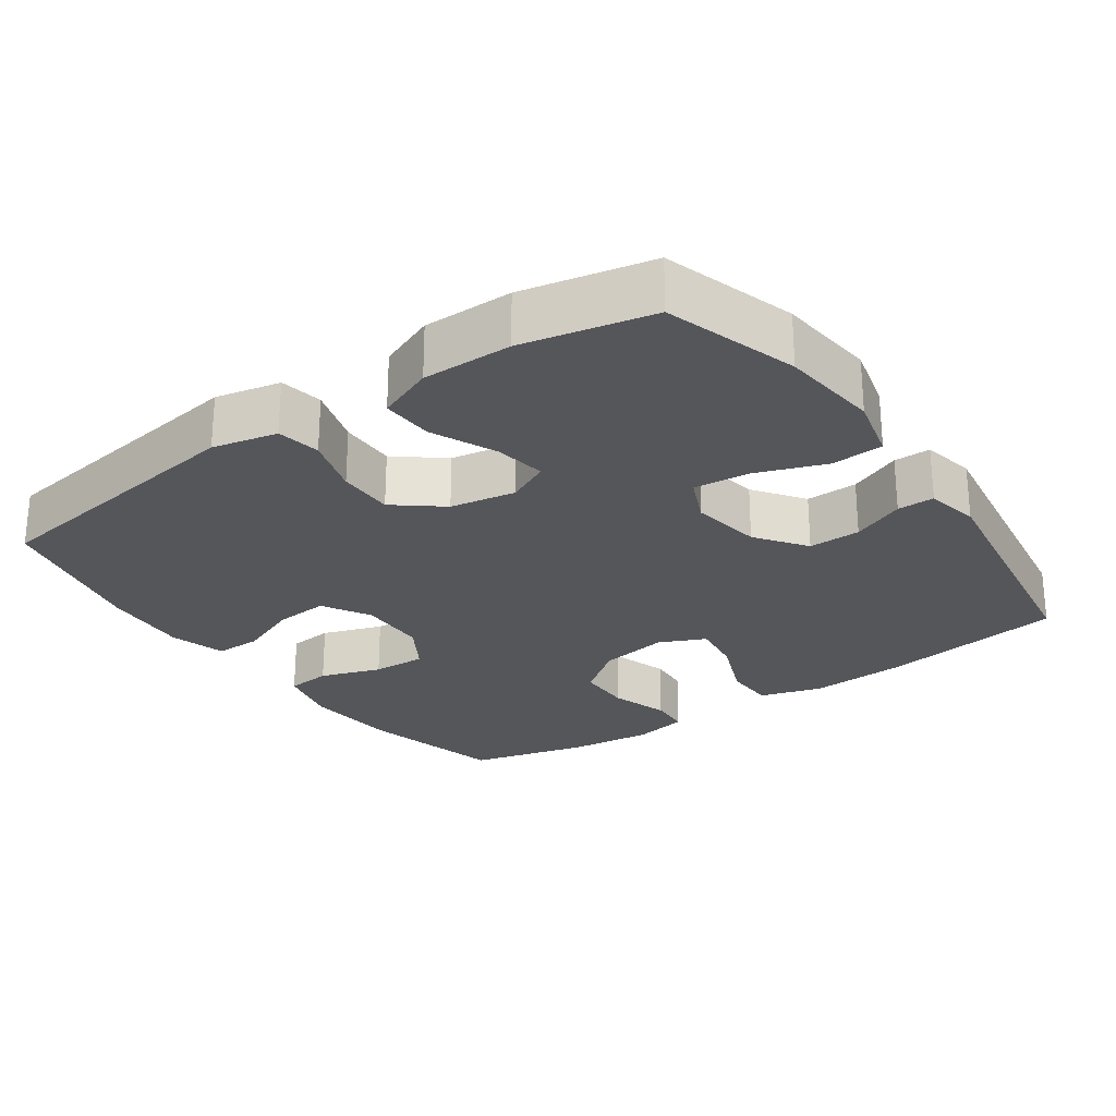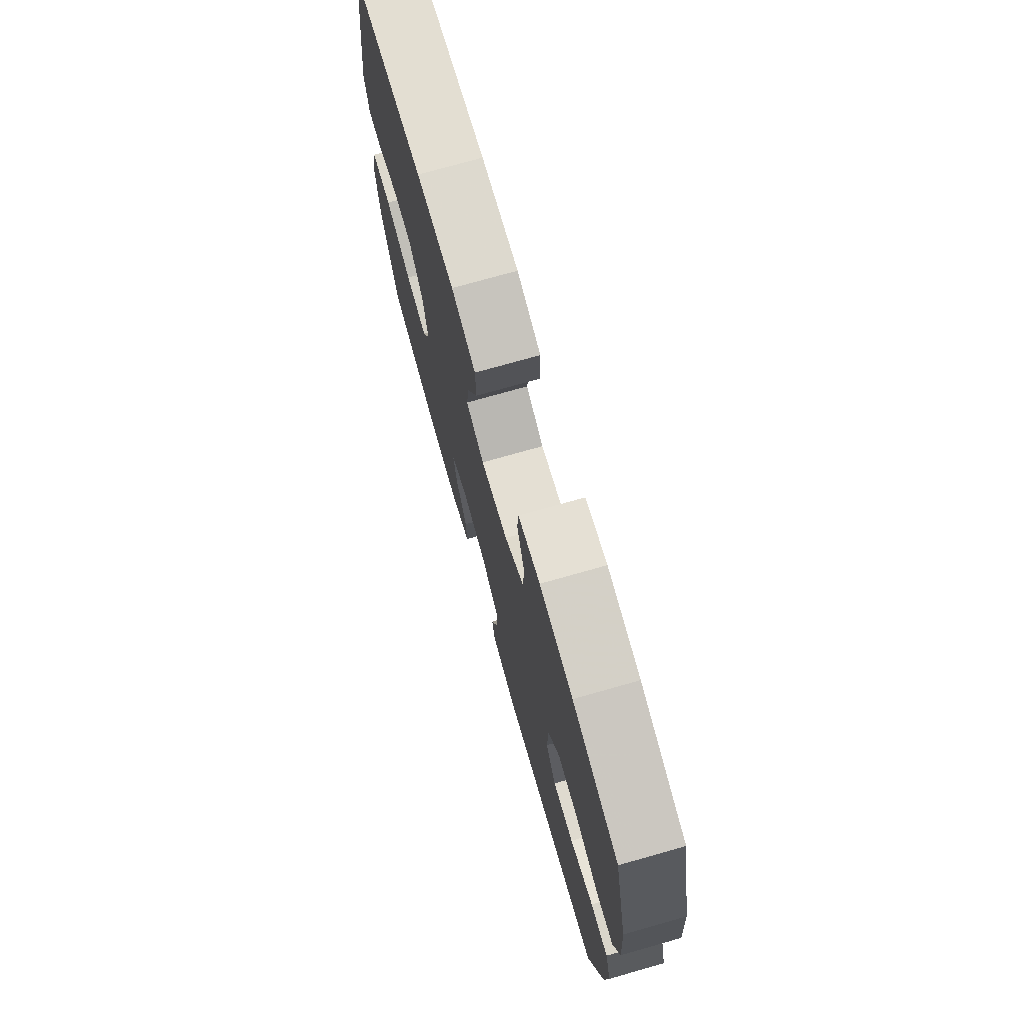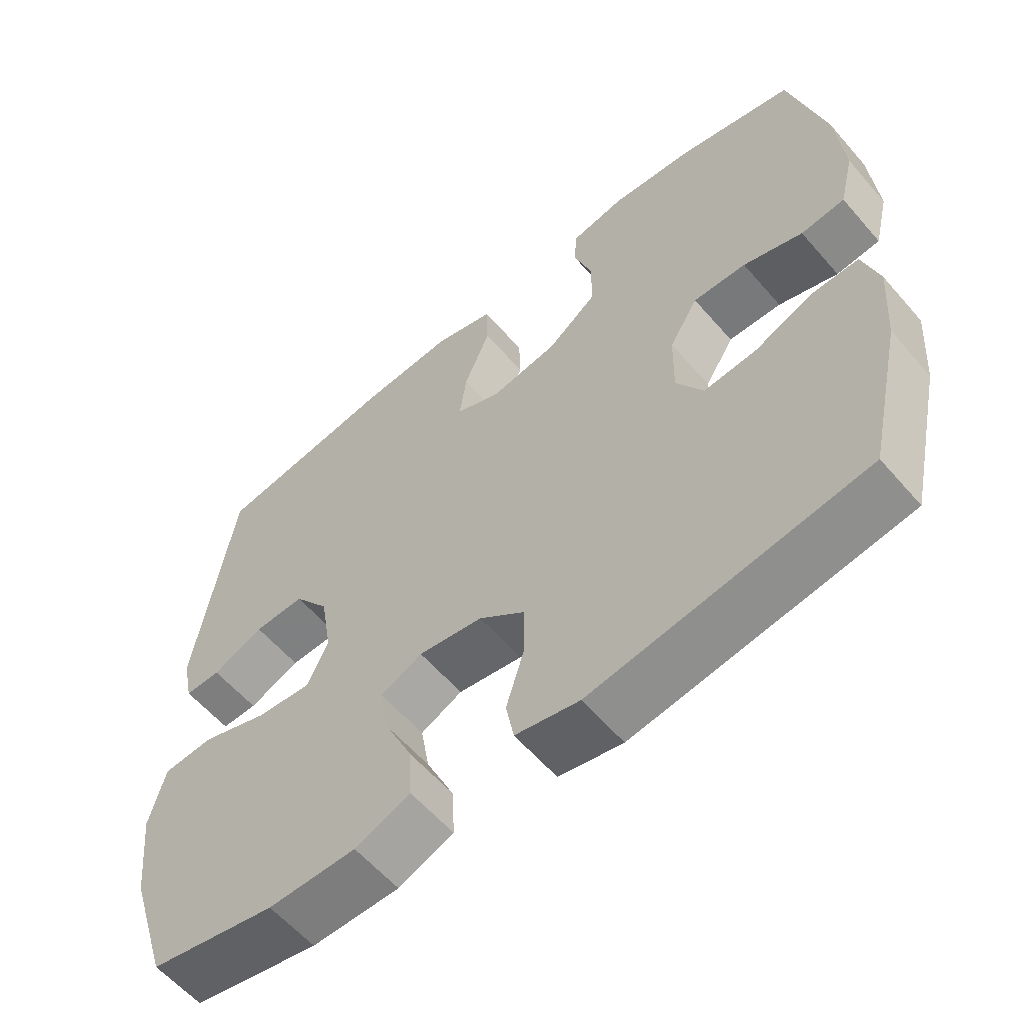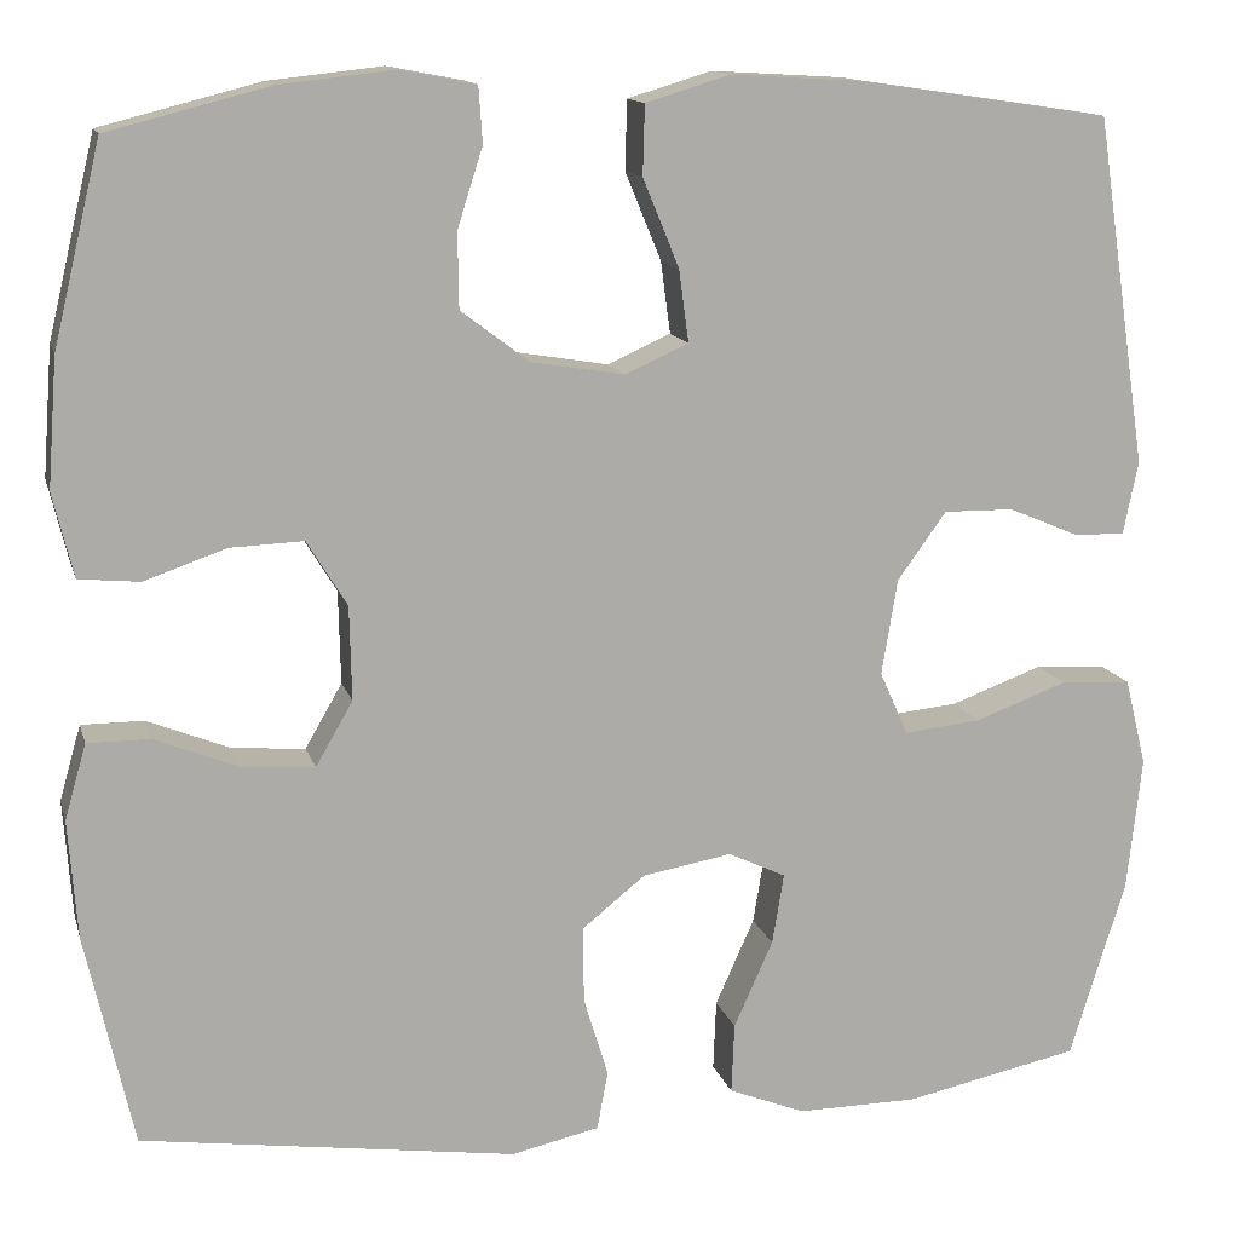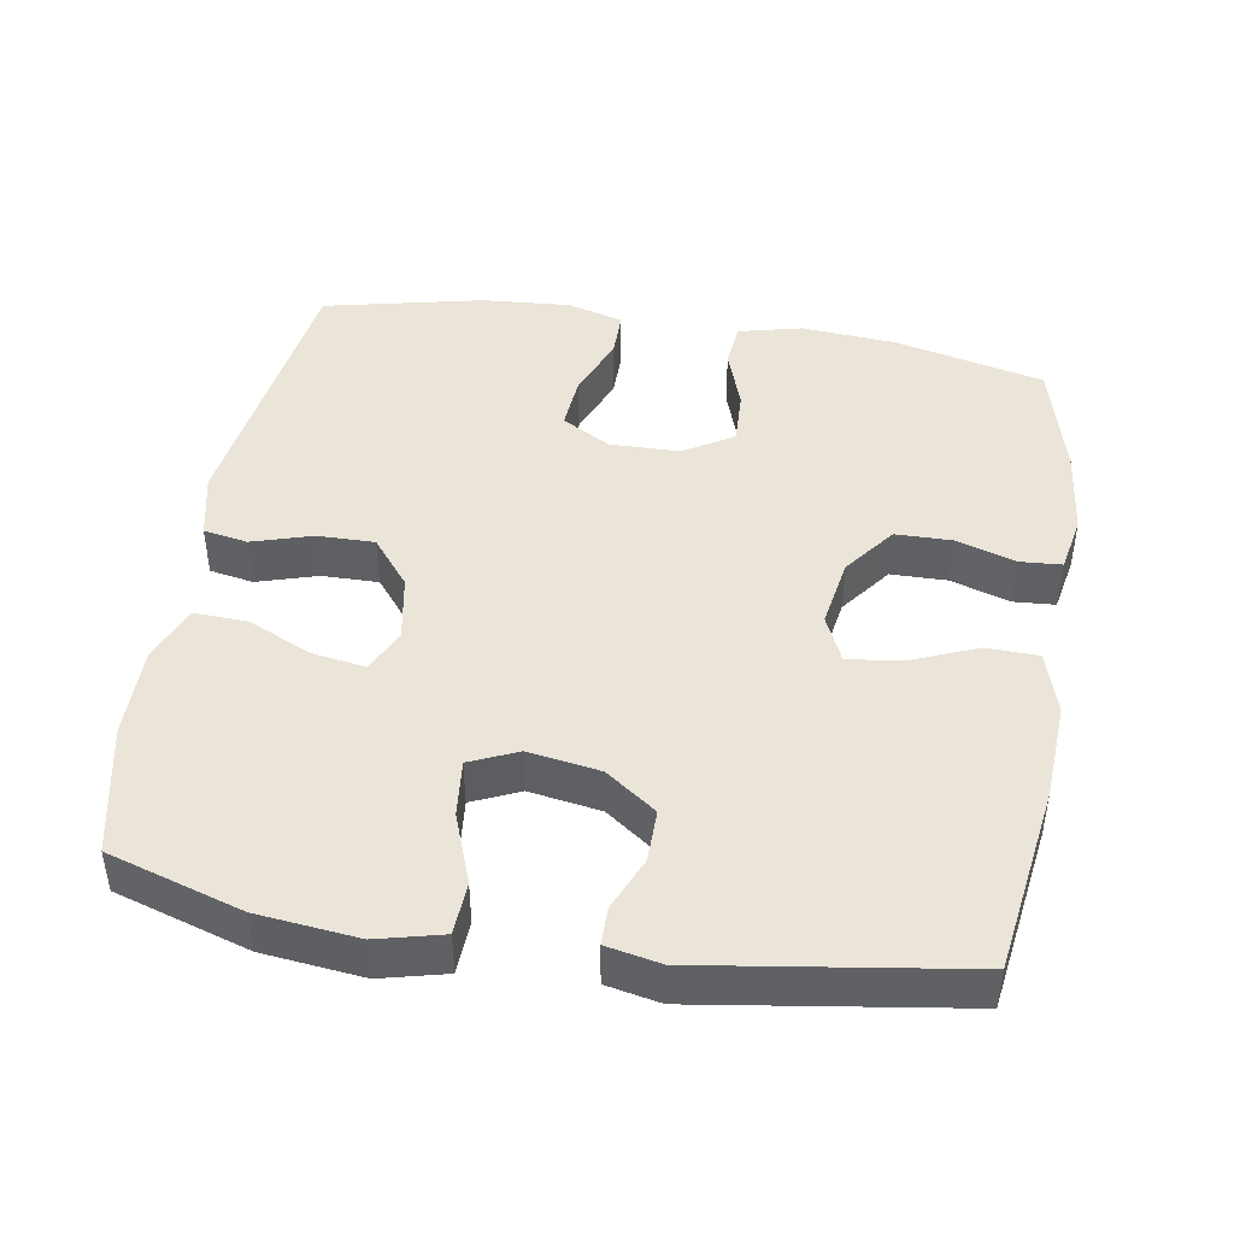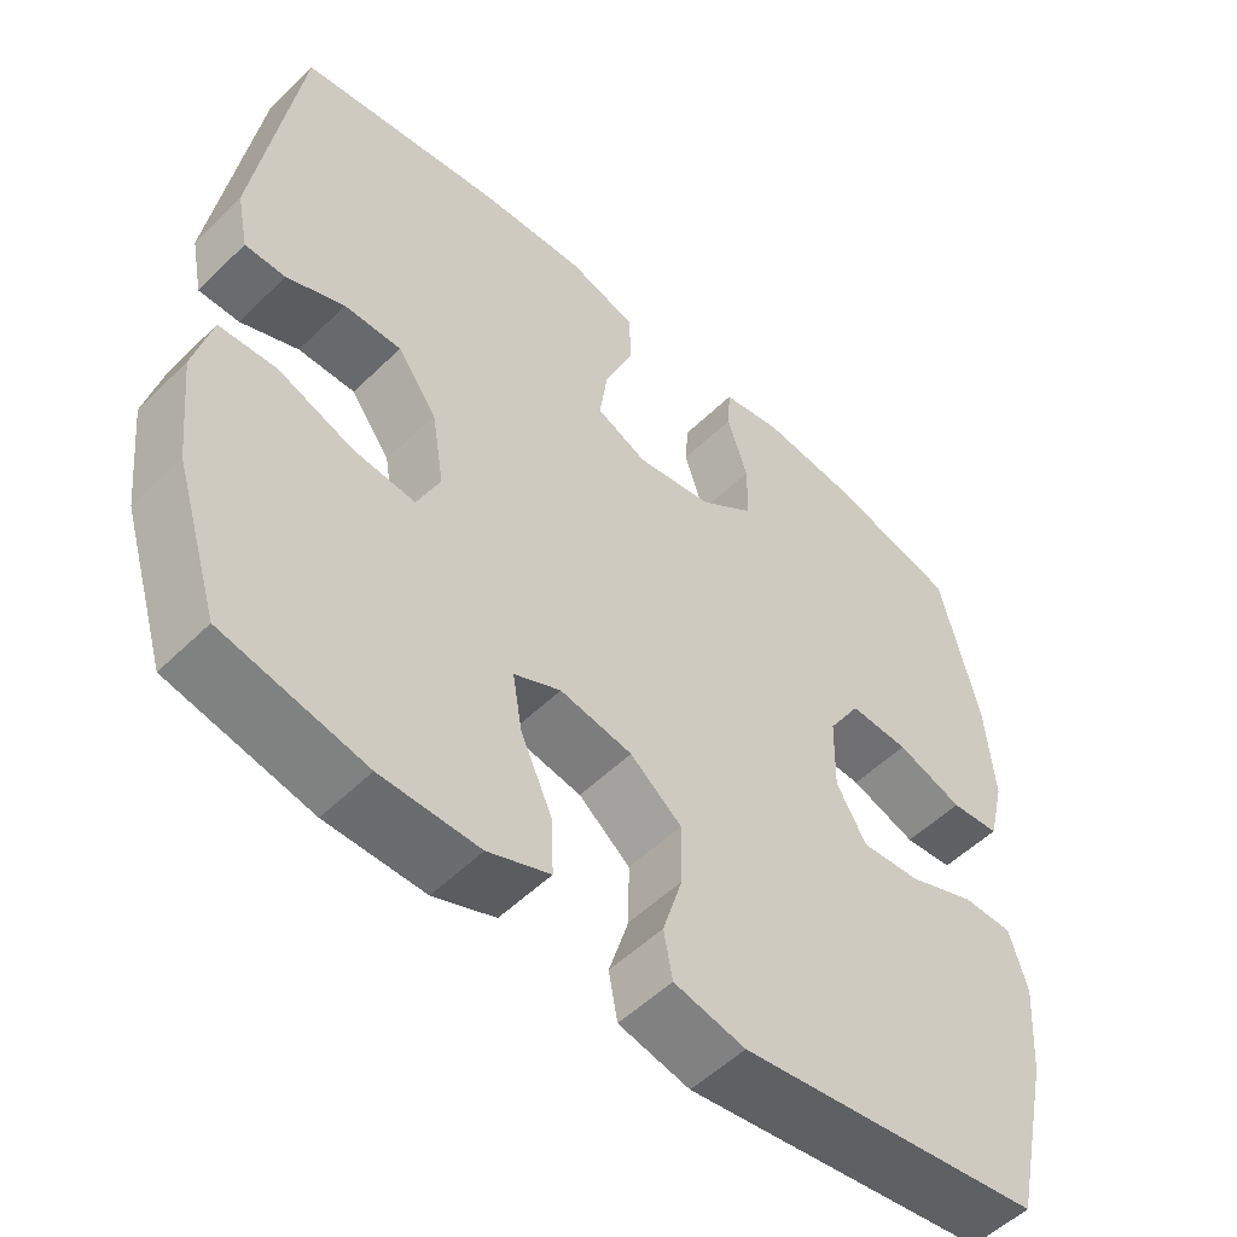
<metadata>
{"format":"obj","ext":"obj","renderer":"f3d","projection":"perspective","resolution":1024,"background":"white","views":[{"elev":-25.5,"azim":-144.9,"up":"+Y"},{"elev":74.7,"azim":74.2,"up":"+Z"},{"elev":-59.4,"azim":40.6,"up":"+Z"},{"elev":13.3,"azim":165.9,"up":"+Z"},{"elev":44.8,"azim":-80.6,"up":"+Y"},{"elev":-53.3,"azim":-44.0,"up":"+Z"}]}
</metadata>
<code>
v -0.5 0.07 -0.5
v -0.557 0.07 -0.317
v -0.572 0.07 -0.18
v -0.55 0.07 -0.091
v -0.478 0.07 -0.087
v -0.383 0.07 -0.122
v -0.305 0.07 -0.13
v -0.276 0.07 -0.065
v -0.292 0.07 0.033
v -0.342 0.07 0.102
v -0.414 0.07 0.101
v -0.487 0.07 0.07
v -0.538 0.07 0.07
v -0.553 0.07 0.144
v -0.5 0.07 0.5
v -0.243 0.07 0.538
v -0.109 0.07 0.546
v -0.023 0.07 0.52
v -0.021 0.07 0.449
v -0.058 0.07 0.359
v -0.068 0.07 0.285
v -0.004 0.07 0.256
v 0.092 0.07 0.272
v 0.162 0.07 0.325
v 0.163 0.07 0.402
v 0.137 0.07 0.483
v 0.141 0.07 0.54
v 0.218 0.07 0.555
v 0.336 0.07 0.542
v 0.5 0.07 0.5
v 0.549 0.07 0.296
v 0.559 0.07 0.165
v 0.538 0.07 0.079
v 0.476 0.07 0.073
v 0.392 0.07 0.102
v 0.317 0.07 0.105
v 0.276 0.07 0.038
v 0.274 0.07 -0.058
v 0.312 0.07 -0.124
v 0.387 0.07 -0.118
v 0.472 0.07 -0.084
v 0.536 0.07 -0.084
v 0.558 0.07 -0.161
v 0.549 0.07 -0.282
v 0.5 0.07 -0.5
v 0.116 0.07 -0.555
v 0.026 0.07 -0.535
v 0.015 0.07 -0.475
v 0.04 0.07 -0.393
v 0.041 0.07 -0.315
v -0.024 0.07 -0.263
v -0.115 0.07 -0.247
v -0.174 0.07 -0.275
v -0.162 0.07 -0.347
v -0.122 0.07 -0.436
v -0.119 0.07 -0.508
v -0.197 0.07 -0.539
v -0.321 0.07 -0.538
v -0.5 0 -0.5
v -0.557 0 -0.317
v -0.572 0 -0.18
v -0.55 0 -0.091
v -0.478 0 -0.087
v -0.383 0 -0.122
v -0.305 0 -0.13
v -0.276 0 -0.065
v -0.292 0 0.033
v -0.342 0 0.102
v -0.414 0 0.101
v -0.487 0 0.07
v -0.538 0 0.07
v -0.553 0 0.144
v -0.5 0 0.5
v -0.243 0 0.538
v -0.109 0 0.546
v -0.023 0 0.52
v -0.021 0 0.449
v -0.058 0 0.359
v -0.068 0 0.285
v -0.004 0 0.256
v 0.092 0 0.272
v 0.162 0 0.325
v 0.163 0 0.402
v 0.137 0 0.483
v 0.141 0 0.54
v 0.218 0 0.555
v 0.336 0 0.542
v 0.5 0 0.5
v 0.549 0 0.296
v 0.559 0 0.165
v 0.538 0 0.079
v 0.476 0 0.073
v 0.392 0 0.102
v 0.317 0 0.105
v 0.276 0 0.038
v 0.274 0 -0.058
v 0.312 0 -0.124
v 0.387 0 -0.118
v 0.472 0 -0.084
v 0.536 0 -0.084
v 0.558 0 -0.161
v 0.549 0 -0.282
v 0.5 0 -0.5
v 0.116 0 -0.555
v 0.026 0 -0.535
v 0.015 0 -0.475
v 0.04 0 -0.393
v 0.041 0 -0.315
v -0.024 0 -0.263
v -0.115 0 -0.247
v -0.174 0 -0.275
v -0.162 0 -0.347
v -0.122 0 -0.436
v -0.119 0 -0.508
v -0.197 0 -0.539
v -0.321 0 -0.538
f 4 5 6
f 3 4 6
f 2 3 6
f 1 2 6
f 58 1 6
f 57 58 6
f 56 57 6
f 55 56 6
f 54 55 6
f 53 54 6 7
f 52 53 7 8
f 51 52 8 9
f 50 51 9 10
f 47 48 49
f 46 47 49
f 45 46 49
f 44 45 49
f 43 44 49
f 42 43 49
f 41 42 49
f 40 41 49
f 39 40 49 50
f 38 39 50 10
f 33 34 35
f 32 33 35
f 31 32 35
f 30 31 35
f 29 30 35
f 28 29 35
f 27 28 35
f 26 27 35
f 25 26 35
f 24 25 35 36
f 23 24 36 37
f 18 19 20
f 17 18 20
f 16 17 20
f 15 16 20
f 14 15 20
f 13 14 20
f 12 13 20
f 11 12 20
f 10 11 20 21
f 37 38 10
f 23 37 10
f 22 23 10
f 10 21 22
f 64 63 62
f 64 62 61
f 64 61 60
f 64 60 59
f 64 59 116
f 64 116 115
f 64 115 114
f 64 114 113
f 64 113 112
f 65 64 112 111
f 66 65 111 110
f 67 66 110 109
f 68 67 109 108
f 107 106 105
f 107 105 104
f 107 104 103
f 107 103 102
f 107 102 101
f 107 101 100
f 107 100 99
f 107 99 98
f 108 107 98 97
f 68 108 97 96
f 93 92 91
f 93 91 90
f 93 90 89
f 93 89 88
f 93 88 87
f 93 87 86
f 93 86 85
f 93 85 84
f 93 84 83
f 94 93 83 82
f 95 94 82 81
f 78 77 76
f 78 76 75
f 78 75 74
f 78 74 73
f 78 73 72
f 78 72 71
f 78 71 70
f 78 70 69
f 79 78 69 68
f 68 96 95
f 68 95 81
f 68 81 80
f 80 79 68
f 1 59 60 2
f 2 60 61 3
f 3 61 62 4
f 4 62 63 5
f 5 63 64 6
f 6 64 65 7
f 7 65 66 8
f 8 66 67 9
f 9 67 68 10
f 10 68 69 11
f 11 69 70 12
f 12 70 71 13
f 13 71 72 14
f 14 72 73 15
f 15 73 74 16
f 16 74 75 17
f 17 75 76 18
f 18 76 77 19
f 19 77 78 20
f 20 78 79 21
f 21 79 80 22
f 22 80 81 23
f 23 81 82 24
f 24 82 83 25
f 25 83 84 26
f 26 84 85 27
f 27 85 86 28
f 28 86 87 29
f 29 87 88 30
f 30 88 89 31
f 31 89 90 32
f 32 90 91 33
f 33 91 92 34
f 34 92 93 35
f 35 93 94 36
f 36 94 95 37
f 37 95 96 38
f 38 96 97 39
f 39 97 98 40
f 40 98 99 41
f 41 99 100 42
f 42 100 101 43
f 43 101 102 44
f 44 102 103 45
f 45 103 104 46
f 46 104 105 47
f 47 105 106 48
f 48 106 107 49
f 49 107 108 50
f 50 108 109 51
f 51 109 110 52
f 52 110 111 53
f 53 111 112 54
f 54 112 113 55
f 55 113 114 56
f 56 114 115 57
f 57 115 116 58
f 58 116 59 1

</code>
